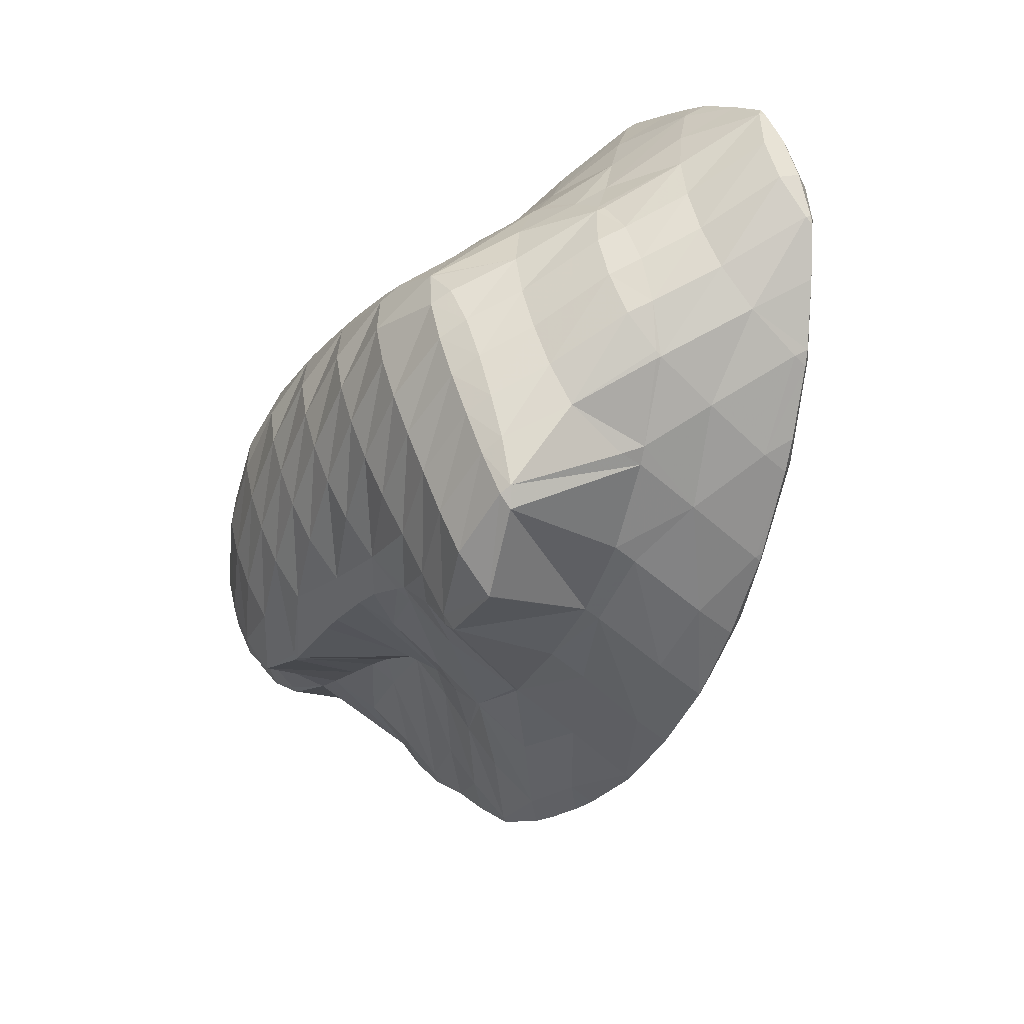
<metadata>
{"format":"obj","ext":"obj","renderer":"f3d","projection":"perspective","resolution":1024,"background":"white","views":[{"elev":45.8,"azim":62.5,"up":"+Y"}]}
</metadata>
<code>
v 309.9 290.3 121.5
v 310.1 289.1 122
v 310.2 290 121.3
v 310.2 291.6 120.3
v 309.9 292.1 120.7
v 310.3 293.4 119.4
v 309.9 293.8 119.8
v 310.4 295.1 118.6
v 310 295.6 119
v 310.5 296.9 117.9
v 310.2 297.3 118.2
v 310.6 298.9 117.3
v 310.5 299 117.4
v 310.6 299.4 117.2
v 310.2 288.5 122.3
v 310.9 287.1 122.8
v 310.9 287.9 121.9
v 311 289.4 120.9
v 311.1 291 119.9
v 311.2 292.8 119
v 311.2 294.5 118.2
v 311.3 296.3 117.4
v 311.4 298.1 116.7
v 311 300.7 116.6
v 311.5 300.1 116.1
v 311.7 302.2 115.7
v 311.6 302.3 115.8
v 311.7 302.5 115.7
v 311.7 286.6 123
v 311.8 287.5 121.8
v 311.9 289.1 120.7
v 311.9 290.7 119.7
v 312 292.4 118.8
v 312.1 294.2 118
v 312.2 295.9 117.2
v 312.3 297.7 116.4
v 312.4 299.5 115.7
v 312.5 301.5 115.2
v 312.6 303.8 115.1
v 312.7 303.7 115
v 312.7 304 115.1
v 312.6 286.7 122.8
v 312.6 287.4 121.7
v 312.7 288.8 120.6
v 312.8 290.5 119.7
v 312.8 292.2 118.8
v 312.9 293.9 117.9
v 313 295.7 117.1
v 313.1 297.4 116.3
v 313.2 299.2 115.6
v 313.4 301.1 115
v 313.5 303.1 114.7
v 313.7 304.7 114.7
v 313.4 286.7 122.7
v 313.5 287.2 121.8
v 313.5 288.6 120.6
v 313.6 290.3 119.6
v 313.7 292 118.7
v 313.8 293.7 117.9
v 313.9 295.4 117.1
v 314 297.2 116.3
v 314.1 299 115.6
v 314.2 300.7 115
v 314.4 302.7 114.5
v 314.2 305.1 114.6
v 314.6 304.9 114.4
v 314.6 305.5 114.5
v 314.3 286.7 122.6
v 314.3 287.1 121.8
v 314.4 288.5 120.6
v 314.5 290.1 119.6
v 314.5 291.8 118.7
v 314.6 293.5 117.9
v 314.7 295.2 117.1
v 314.8 297 116.3
v 315 298.7 115.6
v 315.1 300.5 115
v 315.3 302.3 114.4
v 315.5 304.3 114.1
v 315.6 306 114.3
v 315.2 286.7 122.5
v 315.2 287 121.9
v 315.3 288.3 120.6
v 315.3 289.9 119.6
v 315.4 291.6 118.8
v 315.5 293.3 117.9
v 315.6 295 117.1
v 315.7 296.7 116.4
v 315.9 298.5 115.7
v 316 300.2 115
v 316.2 302 114.4
v 316.3 303.9 114
v 316.4 306.3 114.2
v 316.6 306.2 114.1
v 316.6 306.4 114.2
v 316.1 286.9 122.4
v 316.1 287 122.1
v 316.2 288.1 120.7
v 316.2 289.7 119.7
v 316.3 291.4 118.8
v 316.4 293.1 118
v 316.5 294.8 117.2
v 316.6 296.5 116.5
v 316.7 298.2 115.8
v 316.9 300 115.1
v 317.1 301.8 114.5
v 317.2 303.6 114.1
v 317.5 305.8 114
v 317.5 306.3 114.3
v 316.4 287 122.3
v 317 287.3 122.2
v 317 288.1 121
v 317.1 289.5 119.8
v 317.2 291.2 118.9
v 317.3 292.9 118.1
v 317.4 294.6 117.3
v 317.5 296.3 116.6
v 317.7 298 115.9
v 317.8 299.8 115.2
v 318 301.5 114.7
v 318.2 303.4 114.2
v 318.4 305.6 114.2
v 318.4 306 114.5
v 317.9 287.6 122
v 318 288 121.2
v 318 289.4 120
v 318.1 291 119.1
v 318.2 292.6 118.2
v 318.3 294.3 117.5
v 318.4 296.1 116.7
v 318.6 297.8 116
v 318.7 299.5 115.4
v 318.9 301.3 114.9
v 319.1 303.2 114.5
v 319.3 305.5 114.6
v 319.3 305.6 114.7
v 318.9 288.1 121.8
v 318.9 288.1 121.7
v 318.9 289.3 120.3
v 319 290.8 119.3
v 319.1 292.4 118.4
v 319.2 294.1 117.6
v 319.4 295.8 116.9
v 319.5 297.6 116.2
v 319.7 299.3 115.7
v 319.8 301.2 115.2
v 320 303.2 114.9
v 319.5 305.6 114.7
v 320.2 304.7 115.1
v 319 288.2 121.8
v 319.9 289.1 121.4
v 319.9 289.4 120.8
v 320 290.7 119.6
v 320 292.3 118.7
v 320.2 293.9 117.9
v 320.3 295.6 117.2
v 320.4 297.4 116.5
v 320.6 299.2 116
v 320.8 301.1 115.6
v 321 303.3 115.6
v 321 303.6 115.6
v 320.3 289.6 121.2
v 320.9 290.5 120.8
v 320.9 290.9 120.3
v 321 292.3 119.1
v 321.1 293.9 118.2
v 321.2 295.5 117.5
v 321.4 297.3 116.9
v 321.6 299.1 116.4
v 321.8 301.2 116.3
v 321.2 303.4 115.8
v 321.8 302 116.4
v 321.3 291.1 120.6
v 322 292.4 120.1
v 322 292.6 120
v 322.1 294 118.9
v 322.2 295.6 118.1
v 322.4 297.4 117.6
v 322.6 299.4 117.3
v 322.1 301.4 116.6
v 322.6 299.6 117.4
v 322.1 292.6 120.1
v 322.5 294.2 119.5
v 322.8 295.9 118.8
v 322.8 297.7 118.1
v 322.6 299.5 117.4
v 309.7 288.9 124.7
v 309.8 288.5 124.9
v 309.8 288.6 124.5
v 310 289.2 122.9
v 309.7 290.7 124
v 309.9 292.4 123.3
v 310.1 293 123
v 310.2 293.4 121.9
v 310.3 294.9 120.8
v 310.4 296.4 119.8
v 310.5 297.8 118.8
v 310.6 299.1 117.5
v 310.6 287.6 125.2
v 310.8 287.3 123.7
v 310.3 294.1 122.6
v 310.6 295.8 121.8
v 310.9 297.5 121.1
v 311.3 299.1 120.4
v 311.4 299.2 120.3
v 311.5 300.1 118.8
v 311.6 301.2 117.4
v 311.7 302.4 116
v 311.5 287.7 125.1
v 311.7 286.9 123.5
v 312.1 300.7 119.7
v 312.4 301.3 119.4
v 312.5 301.9 118.4
v 312.6 302.9 116.9
v 312.7 303.9 115.3
v 312.5 288.2 124.9
v 312.5 288 124.6
v 313 302.3 119
v 313.4 302.8 118.8
v 313.5 303.3 117.7
v 313.6 304.2 116.1
v 312.5 288.3 124.9
v 313.4 289.2 124.5
v 314.2 303.7 118.5
v 314.4 303.9 118.4
v 314.5 304.5 116.8
v 314.6 305.3 115
v 314.4 288.8 123.4
v 313.8 289.8 124.2
v 314.4 290.6 123.9
v 315.4 304.5 118.2
v 315.4 304.7 117.4
v 315.5 305.5 115.6
v 315.2 287.9 122.8
v 314.9 291.3 123.6
v 315.3 290.8 123.2
v 315.4 291.8 123.4
v 316.2 305 118.1
v 316.4 305.1 118
v 316.5 305.7 116.2
v 316.6 306.4 114.3
v 316.1 287.3 122.5
v 316.2 290 122.7
v 316.3 292.7 123
v 316.4 292.6 123
v 316.4 292.8 123
v 317.3 305.2 118
v 317.4 305.6 116.6
v 317.5 306.4 114.8
v 317.1 289.5 122.5
v 317.2 292 122.6
v 317.3 293.1 122.8
v 318.3 305.1 118.2
v 318.3 305.4 116.8
v 318.4 306.2 115
v 318 288.9 122.2
v 318.1 291.5 122.4
v 318.2 293.3 122.8
v 319.2 304.7 118.4
v 319.2 305 116.8
v 319.3 305.7 114.8
v 318.9 288.3 121.8
v 319 290.9 122.1
v 319.1 293.7 122.7
v 319.2 293.7 122.6
v 319.2 293.8 122.6
v 319.9 304 118.7
v 320.1 303.9 118.7
v 320.1 303.9 118.8
v 320.1 304.4 116.5
v 319.9 290.1 121.6
v 320.1 292.6 121.9
v 320.3 295.1 122.2
v 320.9 302.4 119.5
v 320.9 302.9 117.9
v 321 303.6 116
v 321 291.5 121
v 320.3 295.2 122.2
v 321.1 293.9 121.1
v 321.3 296.1 121
v 320.9 296.8 121.6
v 321.4 298.1 120.8
v 321.3 298.4 121
v 321.6 299.7 120
v 321.4 300.1 120.4
v 321.7 300.9 118.7
v 321 302 119.6
v 321.8 301.8 117
v 322 292.7 120.1
v 322.2 294.9 120
v 322.3 296.8 119.6
v 322.4 298.4 118.8
v 322.6 299.6 117.5
v 309.8 289.1 124.9
v 309.9 291.1 124.4
v 310 292.7 123.6
v 310.7 289.4 125.3
v 310.7 292 125.4
v 310.6 294.4 125.2
v 310.8 293.7 125.5
v 310.6 296.1 124.5
v 311 297.8 123.9
v 311.1 298 123.8
v 311.2 298.3 122
v 311.4 299.2 120.4
v 311.6 289.2 125.4
v 311.4 292.4 126
v 311.6 292.2 126.1
v 311.8 299.4 123.3
v 312.2 300 123
v 312.3 300.3 121.9
v 312.4 301.1 120.2
v 312.5 288.5 125
v 312.5 291.7 126.3
v 312.8 300.9 122.7
v 313.2 301.5 122.5
v 313.3 301.9 121.4
v 313.4 302.6 119.6
v 313.4 291.6 126.3
v 313.9 302.4 122.2
v 314.3 302.9 122
v 314.3 303.2 120.7
v 314.4 303.9 118.7
v 314.1 291.8 126.3
v 314.3 291.9 126.2
v 315.3 303.7 121.7
v 315.3 303.8 121.7
v 315.4 304.2 119.6
v 315.4 292.9 125.4
v 315.4 293.1 125.8
v 315.3 303.8 121.7
v 316.2 304 121.7
v 316.3 304.4 120.1
v 316.4 305 118.2
v 315.4 293.2 125.8
v 316.2 294.8 125.2
v 316.4 295.3 125
v 317.2 303.9 121.8
v 317.2 304.3 120.5
v 317.3 305.1 118.7
v 317.4 295.6 124
v 317.1 296.3 124.7
v 317.5 297 124.5
v 318.1 303.7 121.9
v 318.1 304.1 120.7
v 318.2 304.9 118.9
v 318.3 294.6 123.2
v 318.3 297.8 124.2
v 318.5 297.5 124
v 318.5 298 124.1
v 319 303.4 122.1
v 319.1 303.8 120.8
v 319.2 304.6 119
v 319.4 296.7 123.4
v 319.5 298.5 124
v 319.9 303.1 122.4
v 320 303.4 120.7
v 320.3 295.3 122.2
v 320.5 298.7 124
v 320.8 302.6 122.6
v 320.9 302.4 120
v 320.8 298.9 124
v 321.6 300.4 123.5
v 321.6 300.4 123.5
v 321.6 300.4 123.5
v 321.1 302.3 122.8
v 321.6 300.4 123.5
v 310.8 294.5 125.4
v 311 296.4 124.9
v 311.1 297.8 124
v 311.6 292.5 126.1
v 311.7 294.7 125.9
v 311.9 296.5 125.3
v 312 298.1 124.6
v 312.1 299.5 123.6
v 312.5 292.4 126.3
v 312.6 294.6 126.1
v 312.8 296.4 125.6
v 312.9 298.1 124.9
v 313 299.7 124.1
v 313.2 301.1 123.1
v 313.4 292.2 126.4
v 313.5 294.4 126.2
v 313.7 296.2 125.7
v 313.8 298 125.1
v 314 299.7 124.4
v 314.1 301.2 123.6
v 314.2 302.5 122.5
v 314.5 294 126.2
v 314.6 296 125.8
v 314.7 297.8 125.2
v 314.9 299.5 124.6
v 315 301.1 123.9
v 315.1 302.6 123
v 315.4 293.3 125.8
v 315.5 295.5 125.6
v 315.6 297.4 125.2
v 315.8 299.2 124.7
v 315.9 301 124.1
v 316.1 302.5 123.3
v 316.2 303.8 122.1
v 316.6 296.8 125
v 316.7 298.9 124.7
v 316.8 300.7 124.2
v 317 302.3 123.5
v 317.1 303.7 122.4
v 317.6 298.3 124.5
v 317.8 300.3 124.2
v 317.9 302 123.6
v 318 303.4 122.6
v 318.7 299.9 124.2
v 318.8 301.7 123.7
v 319 303.1 122.7
v 319.6 299.5 124.1
v 319.8 301.4 123.8
v 319.9 302.8 122.8
v 320.5 299.1 124.1
v 320.7 301 123.8
v 320.8 302.5 122.9
v 321.6 300.4 123.5
g foo
f 3 2 1
f 4 3 1
f 5 4 1
f 6 4 5
f 7 6 5
f 8 6 7
f 9 8 7
f 10 8 9
f 11 10 9
f 12 10 11
f 13 12 11
f 12 13 14
f 17 16 15
f 2 17 15
f 3 17 2
f 18 17 3
f 18 4 19
f 18 3 4
f 19 6 20
f 19 4 6
f 20 8 21
f 20 6 8
f 21 10 22
f 21 8 10
f 22 12 23
f 22 10 12
f 24 12 14
f 25 12 24
f 23 12 25
f 26 25 24
f 27 26 24
f 26 27 28
f 17 30 29
f 16 17 29
f 30 18 31
f 30 17 18
f 31 19 32
f 31 18 19
f 32 20 33
f 32 19 20
f 33 21 34
f 33 20 21
f 34 22 35
f 34 21 22
f 35 23 36
f 35 22 23
f 36 25 37
f 36 23 25
f 37 26 38
f 37 25 26
f 39 26 28
f 40 26 39
f 38 26 40
f 40 39 41
f 30 43 42
f 29 30 42
f 43 31 44
f 43 30 31
f 44 32 45
f 44 31 32
f 45 33 46
f 45 32 33
f 46 34 47
f 46 33 34
f 47 35 48
f 47 34 35
f 48 36 49
f 48 35 36
f 49 37 50
f 49 36 37
f 50 38 51
f 50 37 38
f 51 40 52
f 51 38 40
f 52 40 41
f 53 52 41
f 43 55 54
f 42 43 54
f 55 44 56
f 55 43 44
f 56 45 57
f 56 44 45
f 57 46 58
f 57 45 46
f 58 47 59
f 58 46 47
f 59 48 60
f 59 47 48
f 60 49 61
f 60 48 49
f 61 50 62
f 61 49 50
f 62 51 63
f 62 50 51
f 63 52 64
f 63 51 52
f 65 52 53
f 66 52 65
f 64 52 66
f 66 65 67
f 55 69 68
f 54 55 68
f 69 56 70
f 69 55 56
f 70 57 71
f 70 56 57
f 71 58 72
f 71 57 58
f 72 59 73
f 72 58 59
f 73 60 74
f 73 59 60
f 74 61 75
f 74 60 61
f 75 62 76
f 75 61 62
f 76 63 77
f 76 62 63
f 77 64 78
f 77 63 64
f 78 66 79
f 78 64 66
f 79 66 67
f 80 79 67
f 69 82 81
f 68 69 81
f 82 70 83
f 82 69 70
f 83 71 84
f 83 70 71
f 84 72 85
f 84 71 72
f 85 73 86
f 85 72 73
f 86 74 87
f 86 73 74
f 87 75 88
f 87 74 75
f 88 76 89
f 88 75 76
f 89 77 90
f 89 76 77
f 90 78 91
f 90 77 78
f 91 79 92
f 91 78 79
f 93 79 80
f 94 79 93
f 92 79 94
f 94 93 95
f 82 97 96
f 81 82 96
f 97 83 98
f 97 82 83
f 98 84 99
f 98 83 84
f 99 85 100
f 99 84 85
f 100 86 101
f 100 85 86
f 101 87 102
f 101 86 87
f 102 88 103
f 102 87 88
f 103 89 104
f 103 88 89
f 104 90 105
f 104 89 90
f 105 91 106
f 105 90 91
f 106 92 107
f 106 91 92
f 107 94 108
f 107 92 94
f 108 94 95
f 109 108 95
f 97 110 96
f 110 112 111
f 97 112 110
f 98 112 97
f 112 99 113
f 112 98 99
f 113 100 114
f 113 99 100
f 114 101 115
f 114 100 101
f 115 102 116
f 115 101 102
f 116 103 117
f 116 102 103
f 117 104 118
f 117 103 104
f 118 105 119
f 118 104 105
f 119 106 120
f 119 105 106
f 120 107 121
f 120 106 107
f 121 108 122
f 121 107 108
f 122 108 109
f 123 122 109
f 112 125 124
f 111 112 124
f 125 113 126
f 125 112 113
f 126 114 127
f 126 113 114
f 127 115 128
f 127 114 115
f 128 116 129
f 128 115 116
f 129 117 130
f 129 116 117
f 130 118 131
f 130 117 118
f 131 119 132
f 131 118 119
f 132 120 133
f 132 119 120
f 133 121 134
f 133 120 121
f 134 122 135
f 134 121 122
f 135 122 123
f 136 135 123
f 125 138 137
f 124 125 137
f 138 126 139
f 138 125 126
f 139 127 140
f 139 126 127
f 140 128 141
f 140 127 128
f 141 129 142
f 141 128 129
f 142 130 143
f 142 129 130
f 143 131 144
f 143 130 131
f 144 132 145
f 144 131 132
f 145 133 146
f 145 132 133
f 146 134 147
f 146 133 134
f 149 135 148
f 147 135 149
f 134 135 147
f 135 136 148
f 138 150 137
f 150 152 151
f 138 152 150
f 139 152 138
f 152 140 153
f 152 139 140
f 153 141 154
f 153 140 141
f 154 142 155
f 154 141 142
f 155 143 156
f 155 142 143
f 156 144 157
f 156 143 144
f 157 145 158
f 157 144 145
f 158 146 159
f 158 145 146
f 159 147 160
f 159 146 147
f 160 147 149
f 161 160 149
f 152 162 151
f 162 164 163
f 152 164 162
f 153 164 152
f 164 154 165
f 164 153 154
f 165 155 166
f 165 154 155
f 166 156 167
f 166 155 156
f 167 157 168
f 167 156 157
f 168 158 169
f 168 157 158
f 169 159 170
f 169 158 159
f 172 160 171
f 170 160 172
f 159 160 170
f 160 161 171
f 164 173 163
f 173 175 174
f 164 175 173
f 165 175 164
f 175 166 176
f 175 165 166
f 176 167 177
f 176 166 167
f 177 168 178
f 177 167 168
f 178 169 179
f 178 168 169
f 181 170 180
f 179 170 181
f 169 170 179
f 170 172 180
f 175 182 174
f 175 176 183
f 182 175 183
f 176 177 184
f 183 176 184
f 177 178 185
f 184 177 185
f 178 179 186
f 185 178 186
f 179 181 186
f 189 188 187
f 190 189 187
f 191 190 187
f 190 1 2
f 191 1 190
f 192 1 191
f 194 192 193
f 5 192 194
f 1 192 5
f 7 5 194
f 195 7 194
f 9 7 195
f 196 9 195
f 11 9 196
f 197 11 196
f 13 11 197
f 198 13 197
f 14 13 198
f 189 200 199
f 188 189 199
f 200 15 16
f 200 190 15
f 200 189 190
f 2 15 190
f 201 194 193
f 195 194 202
f 194 201 202
f 196 195 203
f 195 202 203
f 197 196 204
f 196 203 204
f 206 204 205
f 206 197 204
f 206 198 197
f 14 207 24
f 198 207 14
f 206 207 198
f 27 24 207
f 208 27 207
f 28 27 208
f 200 210 209
f 199 200 209
f 16 29 200
f 29 210 200
f 211 206 205
f 213 211 212
f 213 206 211
f 213 207 206
f 208 213 214
f 208 207 213
f 28 215 39
f 208 215 28
f 214 215 208
f 41 39 215
f 210 217 216
f 209 210 216
f 29 42 210
f 42 217 210
f 218 213 212
f 220 218 219
f 220 213 218
f 220 214 213
f 215 220 221
f 215 214 220
f 53 41 215
f 221 53 215
f 217 222 216
f 42 222 217
f 42 223 222
f 42 54 223
f 224 220 219
f 226 224 225
f 226 220 224
f 226 221 220
f 53 227 65
f 221 227 53
f 226 227 221
f 67 65 227
f 229 68 228
f 223 68 229
f 54 68 223
f 229 228 230
f 232 226 231
f 226 225 231
f 227 232 233
f 227 226 232
f 80 67 227
f 233 80 227
f 68 81 234
f 228 68 234
f 228 235 230
f 228 236 235
f 228 234 236
f 235 236 237
f 238 232 231
f 240 238 239
f 240 232 238
f 240 233 232
f 80 241 93
f 233 241 80
f 240 241 233
f 95 93 241
f 81 96 242
f 234 81 242
f 236 242 243
f 236 234 242
f 236 244 237
f 236 245 244
f 236 243 245
f 244 245 246
f 248 240 247
f 240 239 247
f 241 248 249
f 241 240 248
f 109 95 241
f 249 109 241
f 96 110 242
f 111 242 110
f 250 242 111
f 243 242 250
f 245 250 251
f 245 243 250
f 245 251 246
f 251 252 246
f 254 248 253
f 248 247 253
f 249 254 255
f 249 248 254
f 123 109 249
f 255 123 249
f 111 124 256
f 250 111 256
f 251 256 257
f 251 250 256
f 251 257 252
f 257 258 252
f 260 254 259
f 254 253 259
f 255 260 261
f 255 254 260
f 136 123 255
f 261 136 255
f 124 137 262
f 256 124 262
f 257 262 263
f 257 256 262
f 257 264 258
f 257 265 264
f 257 263 265
f 264 265 266
f 269 268 267
f 268 259 267
f 268 260 259
f 268 270 260
f 148 270 149
f 261 270 148
f 260 270 261
f 148 136 261
f 137 150 262
f 151 262 150
f 271 262 151
f 263 262 271
f 265 271 272
f 265 263 271
f 265 272 266
f 272 273 266
f 275 268 274
f 268 269 274
f 270 275 276
f 270 268 275
f 161 149 270
f 276 161 270
f 151 162 271
f 163 271 162
f 277 271 163
f 272 271 277
f 272 278 273
f 272 279 278
f 272 277 279
f 279 280 278
f 280 281 278
f 280 282 281
f 282 283 281
f 282 284 283
f 284 285 283
f 284 286 285
f 286 287 285
f 286 274 287
f 286 275 274
f 286 288 275
f 171 288 172
f 276 288 171
f 275 288 276
f 171 161 276
f 163 173 277
f 174 277 173
f 289 277 174
f 279 277 289
f 280 289 290
f 280 279 289
f 282 290 291
f 282 280 290
f 284 291 292
f 284 282 291
f 286 292 293
f 286 284 292
f 180 293 181
f 288 293 180
f 286 293 288
f 180 172 288
f 174 182 289
f 182 183 290
f 289 182 290
f 183 184 291
f 290 183 291
f 184 185 292
f 291 184 292
f 185 186 293
f 292 185 293
f 186 181 293
f 187 188 294
f 191 187 294
f 295 191 294
f 192 191 295
f 296 192 295
f 193 192 296
f 188 199 297
f 294 188 297
f 295 297 298
f 295 294 297
f 296 300 299
f 296 298 300
f 296 295 298
f 299 193 296
f 299 201 193
f 299 301 201
f 201 302 202
f 201 301 302
f 304 302 303
f 203 302 304
f 202 302 203
f 204 203 304
f 305 204 304
f 205 204 305
f 199 209 306
f 297 199 306
f 298 308 307
f 298 306 308
f 298 297 306
f 300 298 307
f 309 304 303
f 311 309 310
f 311 304 309
f 311 305 304
f 205 312 211
f 305 312 205
f 311 312 305
f 212 211 312
f 209 216 313
f 306 209 313
f 306 313 308
f 313 314 308
f 315 311 310
f 317 315 316
f 317 311 315
f 317 312 311
f 212 318 218
f 312 318 212
f 317 318 312
f 219 218 318
f 216 222 313
f 223 313 222
f 223 314 313
f 223 319 314
f 320 317 316
f 322 320 321
f 322 317 320
f 322 318 317
f 219 323 224
f 318 323 219
f 322 323 318
f 225 224 323
f 229 324 319
f 223 229 319
f 230 325 229
f 325 324 229
f 327 322 326
f 322 321 326
f 323 327 328
f 323 322 327
f 231 225 323
f 328 231 323
f 329 230 235
f 330 230 329
f 325 230 330
f 235 237 329
f 331 327 326
f 333 331 332
f 333 327 331
f 333 328 327
f 231 334 238
f 328 334 231
f 333 334 328
f 239 238 334
f 329 335 330
f 237 335 329
f 244 335 237
f 336 335 244
f 246 337 244
f 337 336 244
f 339 333 338
f 333 332 338
f 334 339 340
f 334 333 339
f 247 239 334
f 340 247 334
f 342 252 341
f 337 252 342
f 246 252 337
f 342 341 343
f 345 339 344
f 339 338 344
f 340 345 346
f 340 339 345
f 253 247 340
f 346 253 340
f 252 258 347
f 341 252 347
f 341 348 343
f 341 349 348
f 341 347 349
f 348 349 350
f 352 345 351
f 345 344 351
f 346 352 353
f 346 345 352
f 259 253 346
f 353 259 346
f 258 264 347
f 266 347 264
f 354 347 266
f 349 347 354
f 349 354 350
f 354 355 350
f 357 352 356
f 352 351 356
f 267 357 269
f 353 357 267
f 352 357 353
f 267 259 353
f 266 273 358
f 354 266 358
f 354 358 355
f 358 359 355
f 361 357 360
f 357 356 360
f 274 269 357
f 361 274 357
f 273 278 358
f 358 362 359
f 278 362 358
f 281 362 278
f 362 364 363
f 362 283 364
f 362 281 283
f 283 365 364
f 283 366 365
f 283 285 366
f 360 287 361
f 366 287 360
f 285 287 366
f 287 274 361
f 364 367 363
f 364 365 367
f 299 300 368
f 301 299 368
f 369 301 368
f 302 301 369
f 370 302 369
f 303 302 370
f 307 308 371
f 307 368 300
f 371 368 307
f 372 368 371
f 369 372 373
f 369 368 372
f 370 373 374
f 370 369 373
f 303 375 309
f 370 375 303
f 374 375 370
f 310 309 375
f 308 314 376
f 371 308 376
f 372 376 377
f 372 371 376
f 373 377 378
f 373 372 377
f 374 378 379
f 374 373 378
f 375 379 380
f 375 374 379
f 310 381 315
f 375 381 310
f 380 381 375
f 316 315 381
f 314 319 382
f 376 314 382
f 377 382 383
f 377 376 382
f 378 383 384
f 378 377 383
f 379 384 385
f 379 378 384
f 380 385 386
f 380 379 385
f 381 386 387
f 381 380 386
f 316 388 320
f 381 388 316
f 387 388 381
f 321 320 388
f 319 324 382
f 325 382 324
f 389 382 325
f 383 382 389
f 384 389 390
f 384 383 389
f 385 390 391
f 385 384 390
f 386 391 392
f 386 385 391
f 387 392 393
f 387 386 392
f 388 393 394
f 388 387 393
f 326 321 388
f 394 326 388
f 325 330 395
f 389 325 395
f 390 395 396
f 390 389 395
f 391 396 397
f 391 390 396
f 392 397 398
f 392 391 397
f 393 398 399
f 393 392 398
f 394 399 400
f 394 393 399
f 326 401 331
f 394 401 326
f 400 401 394
f 332 331 401
f 330 335 395
f 335 336 396
f 395 335 396
f 337 396 336
f 402 396 337
f 397 396 402
f 398 402 403
f 398 397 402
f 399 403 404
f 399 398 403
f 400 404 405
f 400 399 404
f 401 405 406
f 401 400 405
f 338 332 401
f 406 338 401
f 337 342 402
f 343 402 342
f 407 402 343
f 403 402 407
f 404 407 408
f 404 403 407
f 405 408 409
f 405 404 408
f 406 409 410
f 406 405 409
f 344 338 406
f 410 344 406
f 343 348 407
f 350 407 348
f 411 407 350
f 408 407 411
f 409 411 412
f 409 408 411
f 410 412 413
f 410 409 412
f 351 344 410
f 413 351 410
f 350 355 414
f 411 350 414
f 412 414 415
f 412 411 414
f 413 415 416
f 413 412 415
f 356 351 413
f 416 356 413
f 355 359 417
f 414 355 417
f 415 417 418
f 415 414 417
f 416 418 419
f 416 415 418
f 360 356 416
f 419 360 416
f 359 362 417
f 363 417 362
f 420 417 363
f 418 417 420
f 366 420 365
f 419 420 366
f 418 420 419
f 366 360 419
f 363 367 420
f 367 365 420
g

</code>
